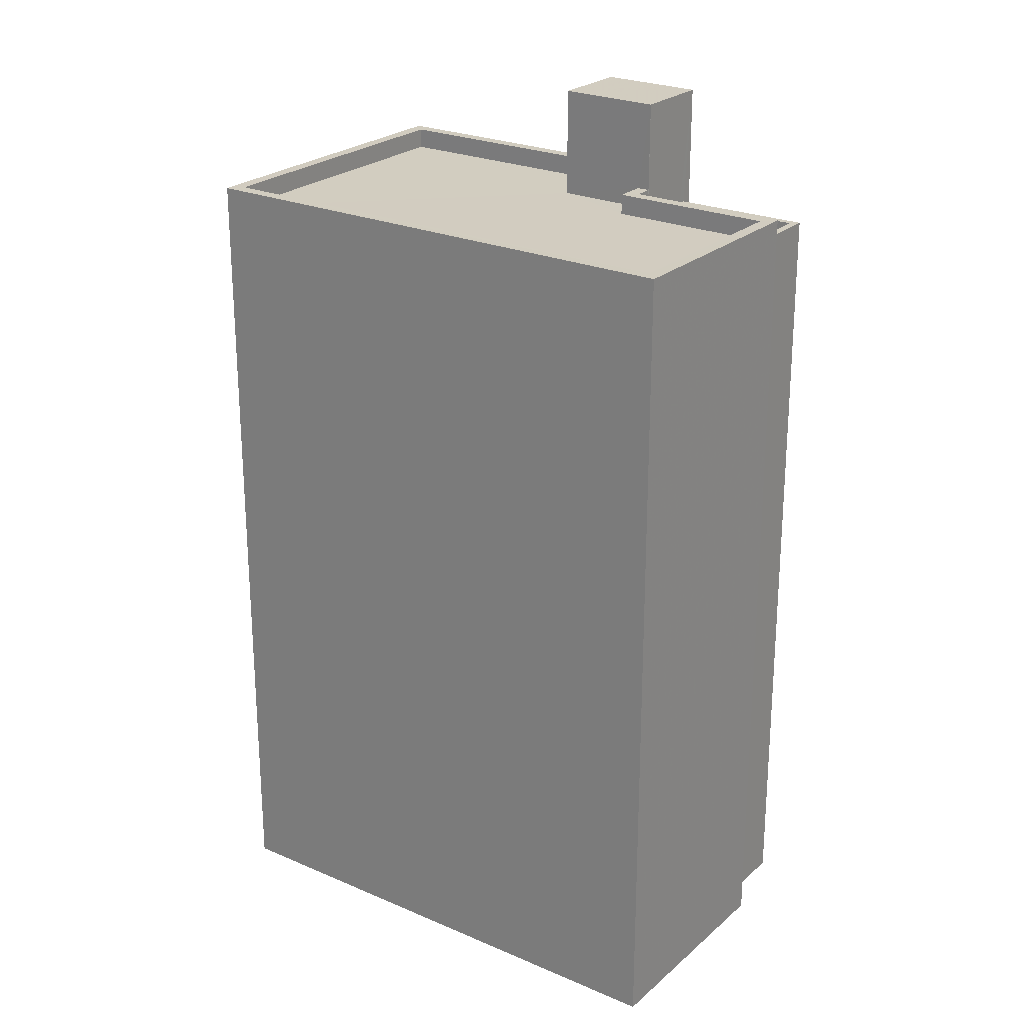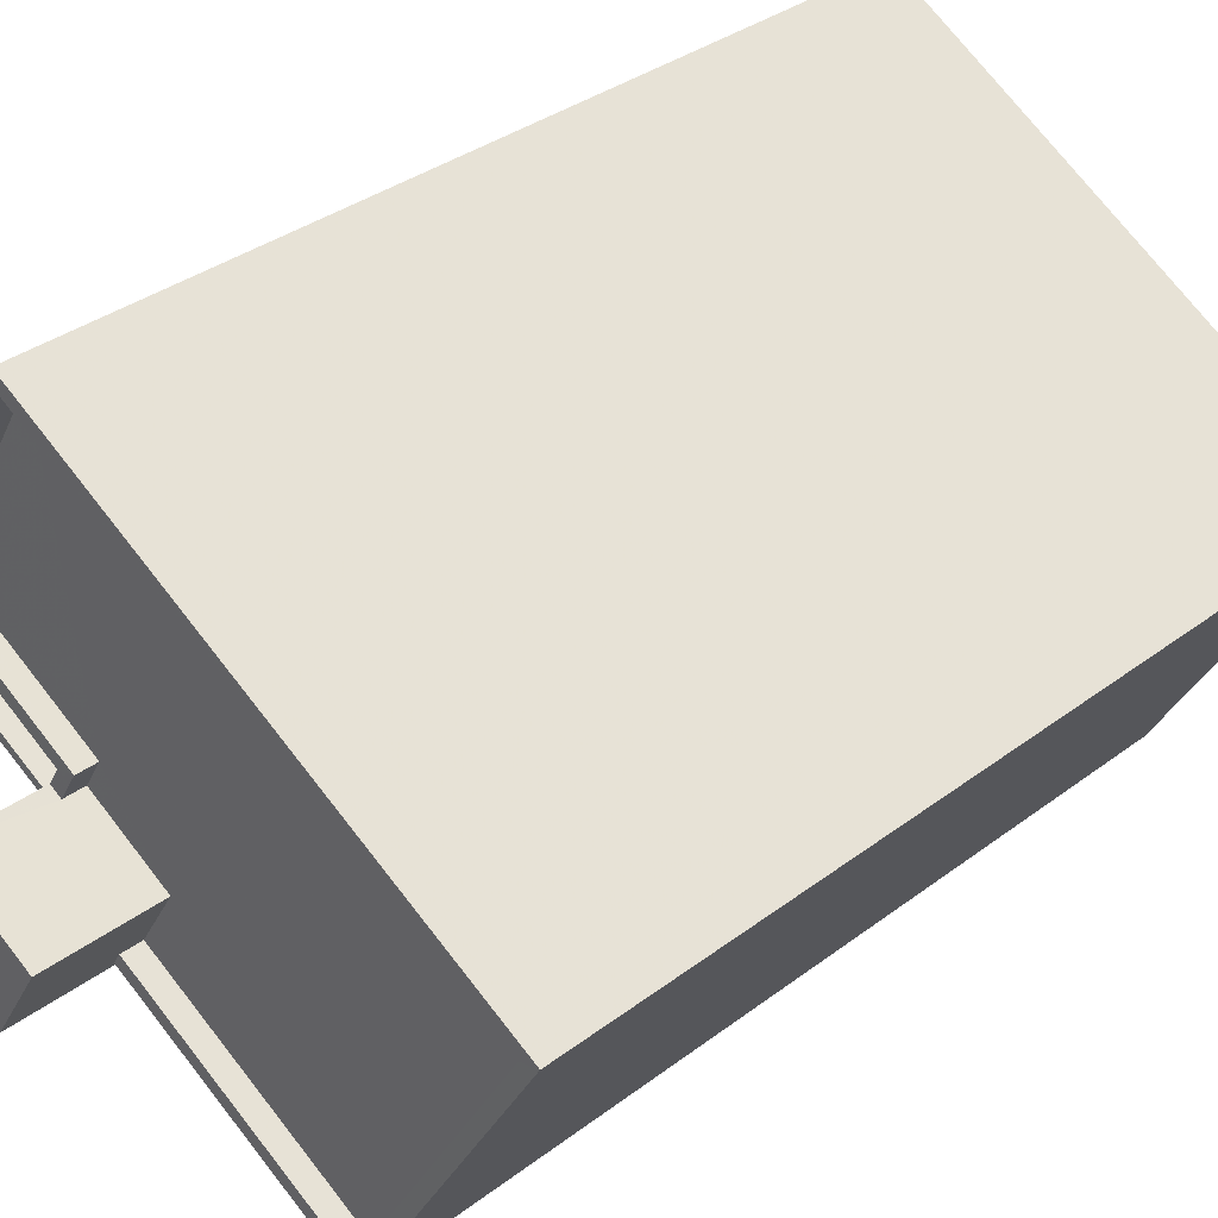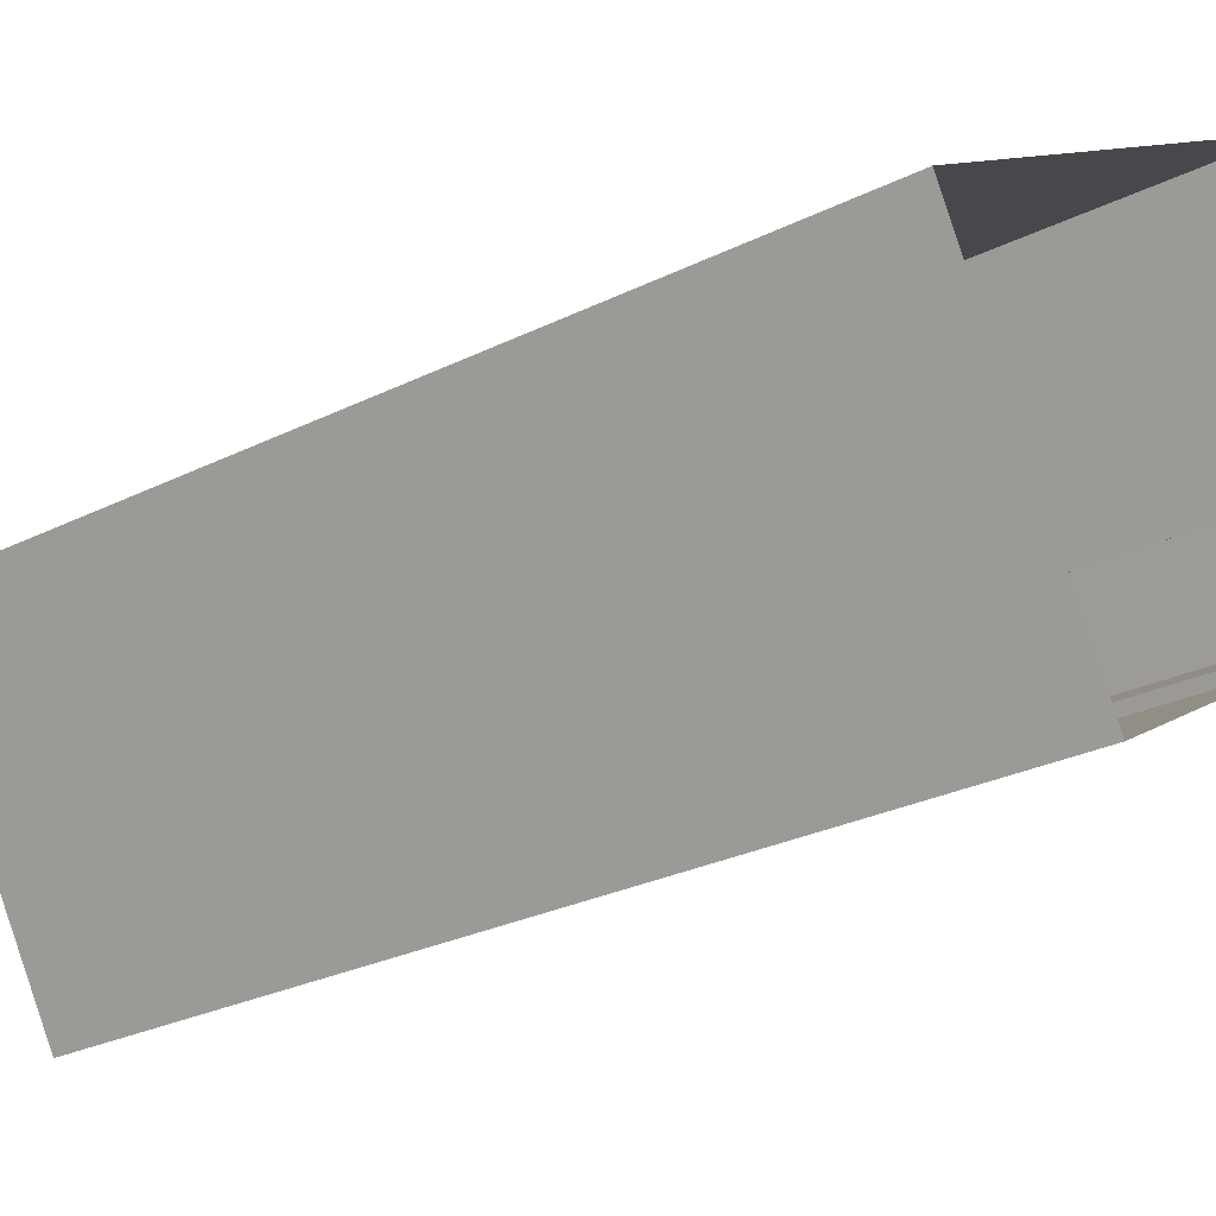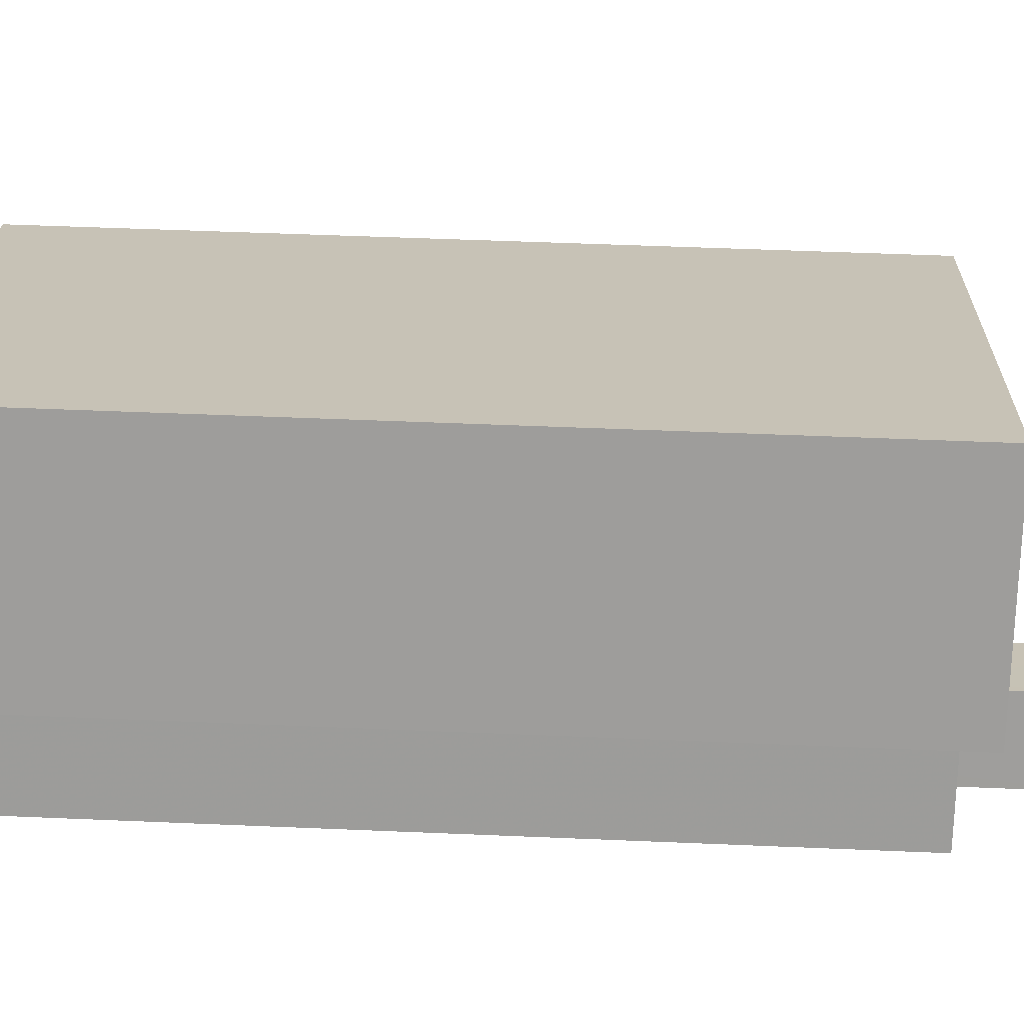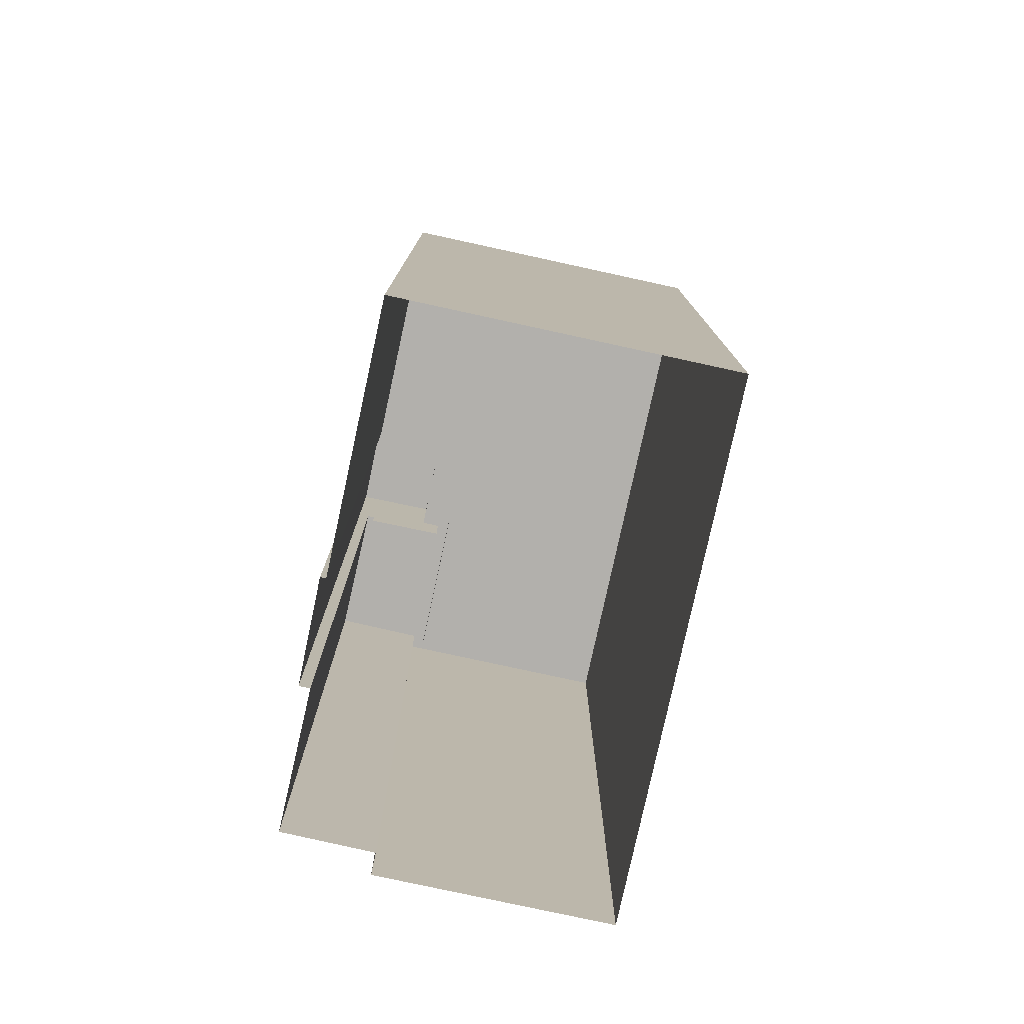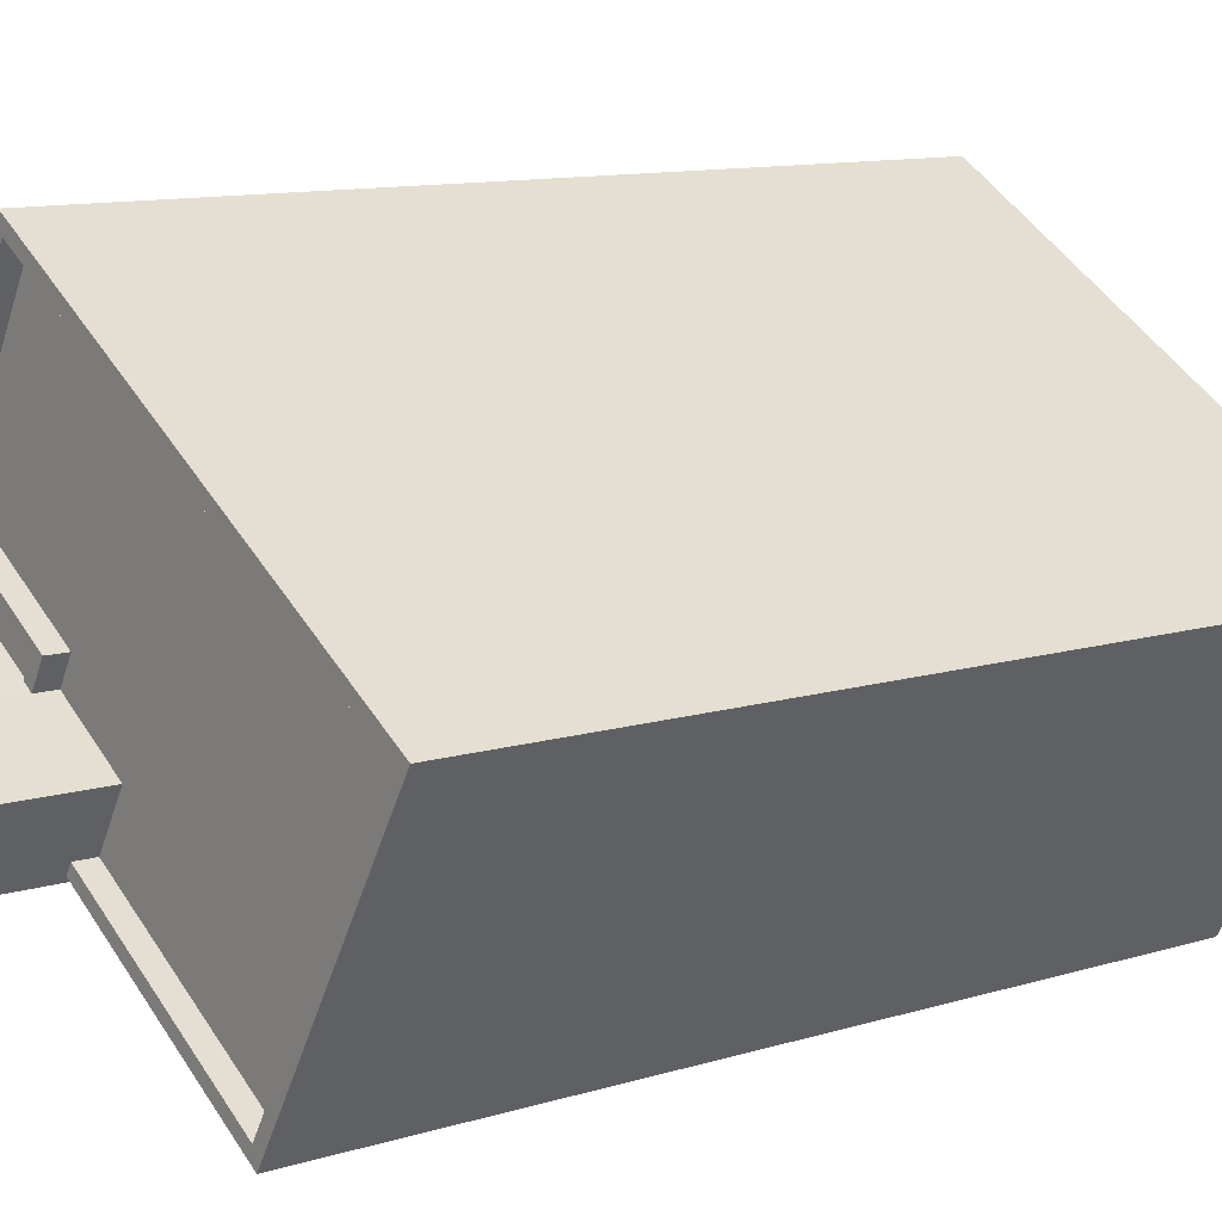
<metadata>
{"format":"obj","ext":"obj","renderer":"f3d","projection":"perspective","resolution":1024,"background":"white","views":[{"elev":24.3,"azim":-175.1,"up":"+Z"},{"elev":33.9,"azim":44.1,"up":"+Y"},{"elev":-27.0,"azim":127.8,"up":"+Y"},{"elev":49.8,"azim":-87.3,"up":"+Y"},{"elev":-78.7,"azim":47.0,"up":"+Z"},{"elev":11.1,"azim":52.7,"up":"+Y"}]}
</metadata>
<code>
v -8288 -3.961e+04 4.973
v -8271 -3.962e+04 4.973
v -8286 -3.963e+04 4.973
v -8292 -3.962e+04 4.973
v -8293 -3.962e+04 4.973
v -8277 -3.963e+04 4.972
v -8289 -3.963e+04 4.973
v -8294 -3.962e+04 4.973
v -8290 -3.963e+04 4.973
v -8286 -3.963e+04 4.973
v -8288 -3.962e+04 35.25
v -8288 -3.962e+04 35.25
v -8288 -3.962e+04 35.25
v -8289 -3.963e+04 35.25
v -8294 -3.962e+04 35.25
v -8292 -3.962e+04 35.25
v -8289 -3.963e+04 36.05
v -8294 -3.962e+04 36.05
v -8294 -3.962e+04 36.05
v -8292 -3.962e+04 36.05
v -8289 -3.963e+04 36.05
v -8292 -3.962e+04 36.05
v -8284 -3.963e+04 40.72
v -8290 -3.963e+04 40.72
v -8286 -3.963e+04 40.72
v -8288 -3.962e+04 40.72
v -8288 -3.961e+04 36.37
v -8292 -3.962e+04 36.37
v -8287 -3.962e+04 36.37
v -8271 -3.962e+04 36.37
v -8284 -3.963e+04 36.37
v -8277 -3.963e+04 36.37
v -8286 -3.963e+04 36.37
v -8288 -3.962e+04 36.37
v -8286 -3.963e+04 37.17
v -8277 -3.963e+04 37.17
v -8277 -3.963e+04 37.17
v -8271 -3.962e+04 37.17
v -8293 -3.962e+04 37.17
v -8288 -3.961e+04 37.17
v -8288 -3.961e+04 37.17
v -8288 -3.962e+04 37.17
v -8288 -3.962e+04 37.17
v -8288 -3.962e+04 37.17
v -8292 -3.962e+04 37.17
v -8286 -3.963e+04 37.17
v -8287 -3.962e+04 37.17
v -8271 -3.962e+04 37.17
f 1 2 3
f 1 4 5
f 2 6 3
f 4 7 8
f 9 3 10
f 7 3 9
f 7 1 3
f 4 1 7
f 11 12 13
f 14 13 15
f 15 13 16
f 13 12 16
f 17 18 19
f 19 18 20
f 17 21 18
f 20 18 22
f 23 24 25
f 23 26 24
f 27 28 29
f 27 29 30
f 30 31 32
f 32 31 33
f 29 34 31
f 30 29 31
f 35 36 37
f 36 38 37
f 39 40 41
f 40 38 41
f 42 43 44
f 39 44 45
f 35 37 46
f 44 43 47
f 48 38 40
f 37 38 48
f 39 45 40
f 44 47 45
f 16 18 15
f 16 22 18
f 21 15 18
f 21 14 15
f 17 19 8
f 7 17 8
f 4 8 19
f 20 4 19
f 21 26 13
f 26 21 24
f 24 17 9
f 14 21 13
f 9 17 7
f 21 17 24
f 25 24 9
f 10 25 9
f 33 31 46
f 3 35 10
f 31 23 46
f 10 35 25
f 46 23 25
f 35 46 25
f 11 13 42
f 13 26 42
f 34 43 31
f 31 43 23
f 43 26 23
f 42 26 43
f 3 6 36
f 35 3 36
f 36 6 2
f 38 36 2
f 16 12 22
f 4 20 5
f 12 44 22
f 5 20 39
f 22 44 39
f 20 22 39
f 39 41 1
f 5 39 1
f 38 2 1
f 41 38 1
f 12 11 42
f 44 12 42
f 48 27 30
f 48 40 27
f 37 30 32
f 37 48 30
f 33 37 32
f 33 46 37
f 43 29 47
f 43 34 29
f 47 29 28
f 45 47 28
f 45 28 27
f 40 45 27

</code>
